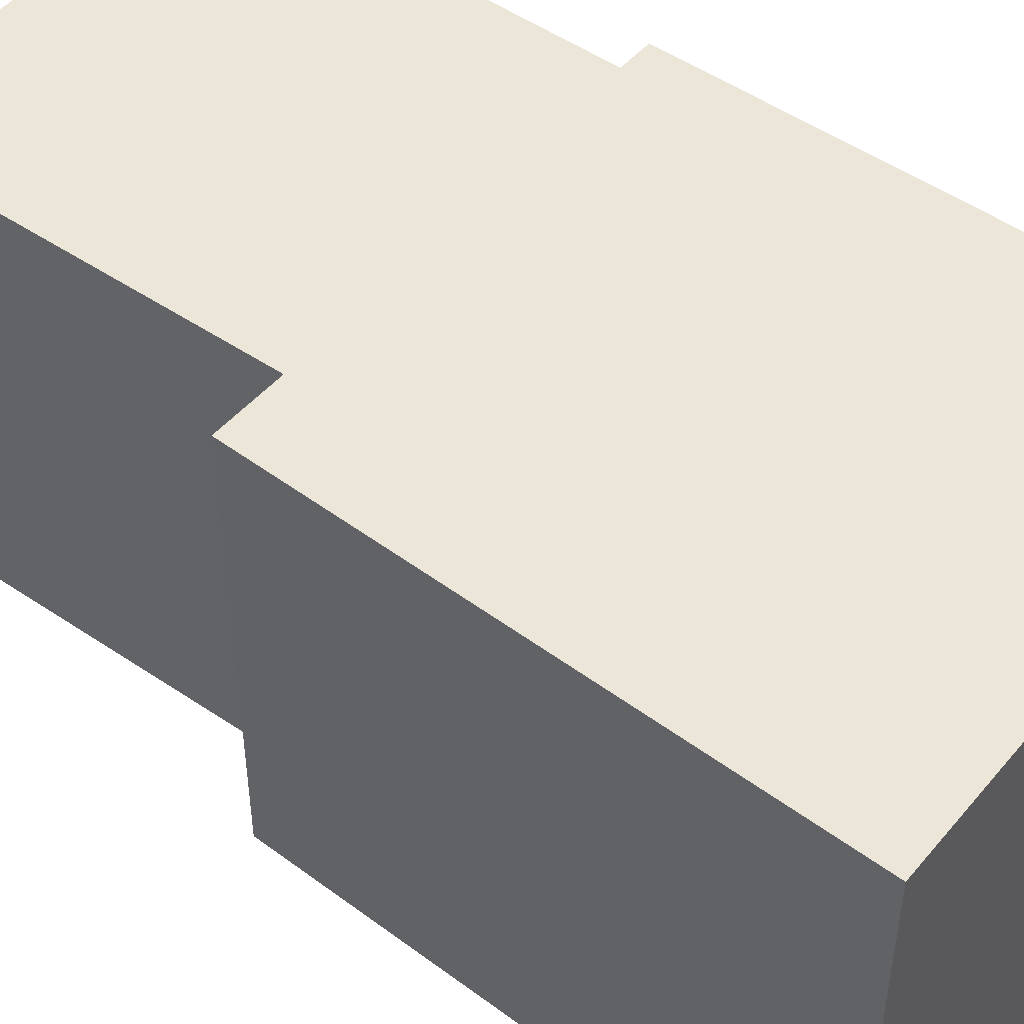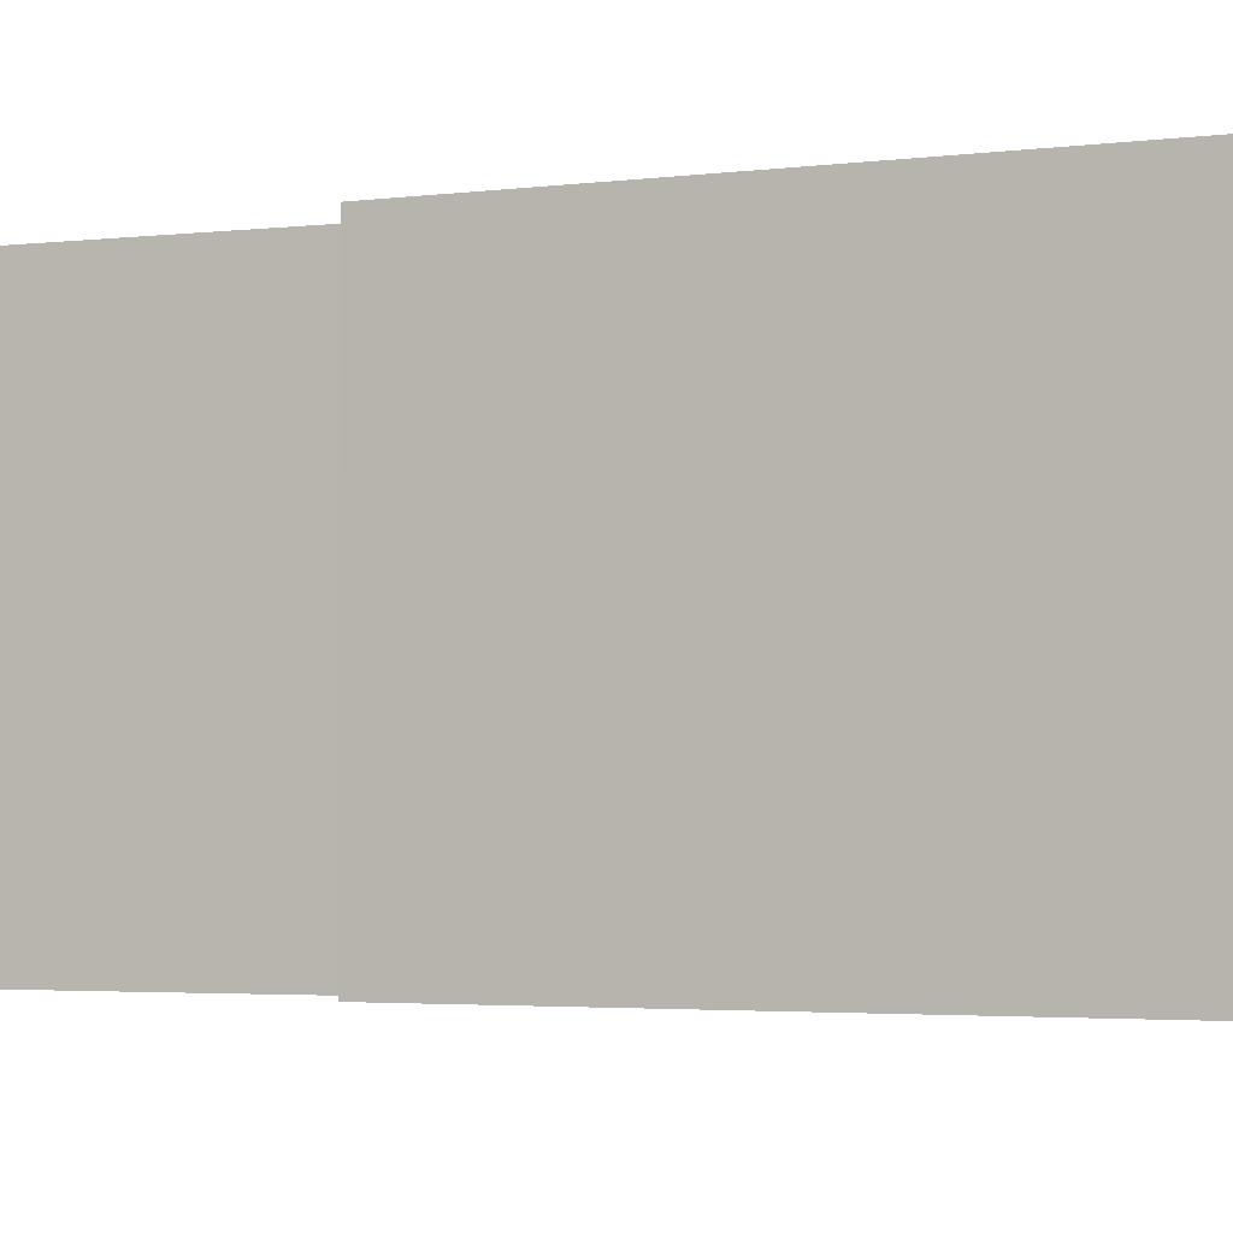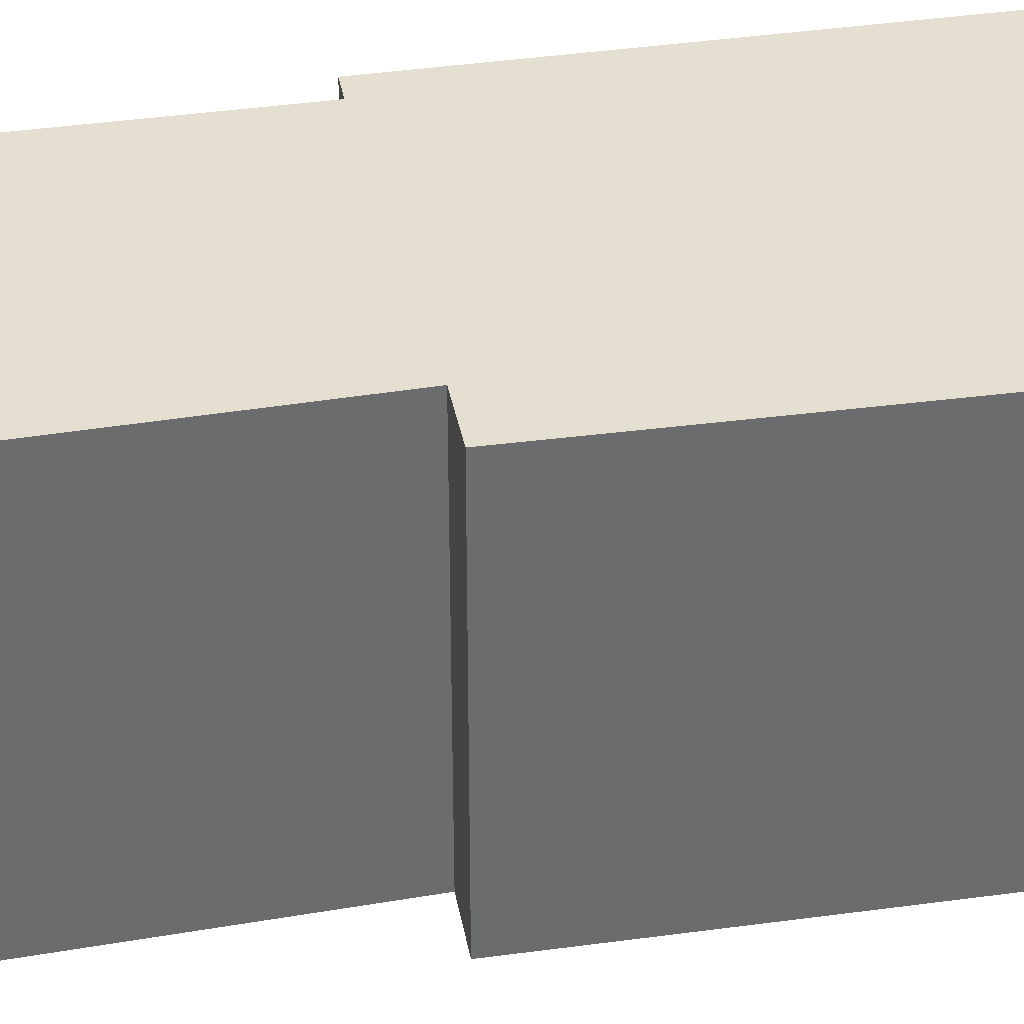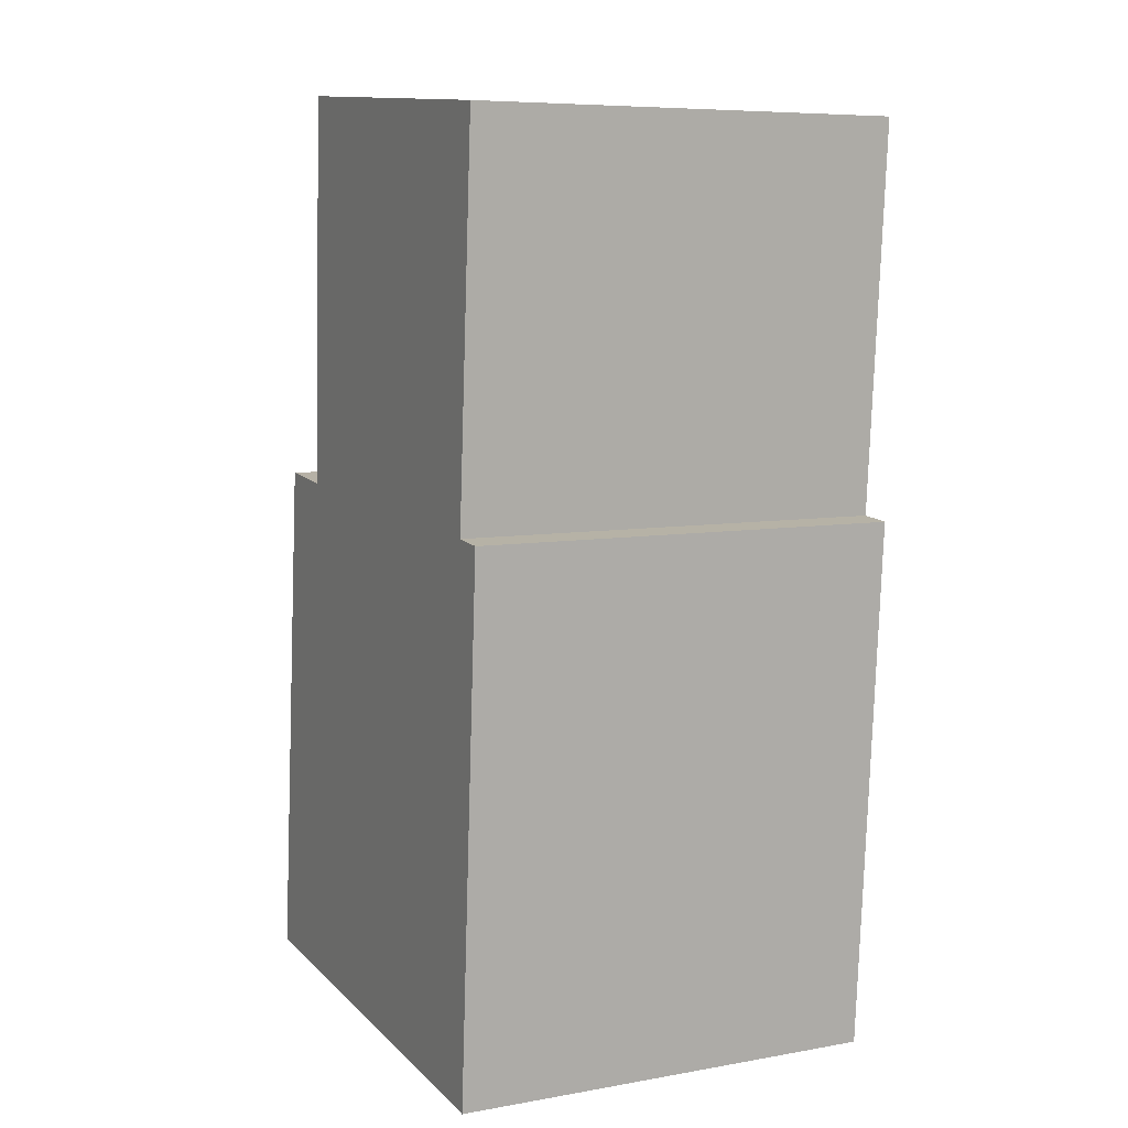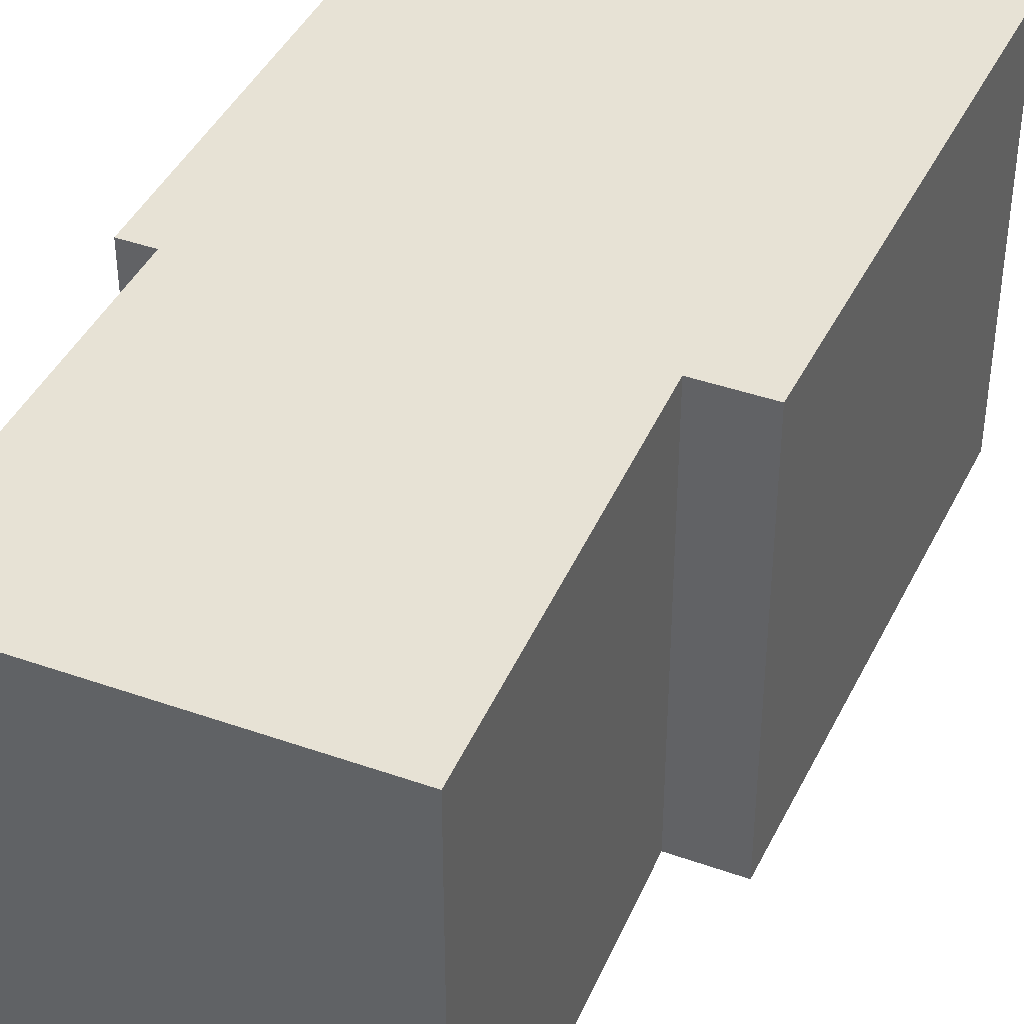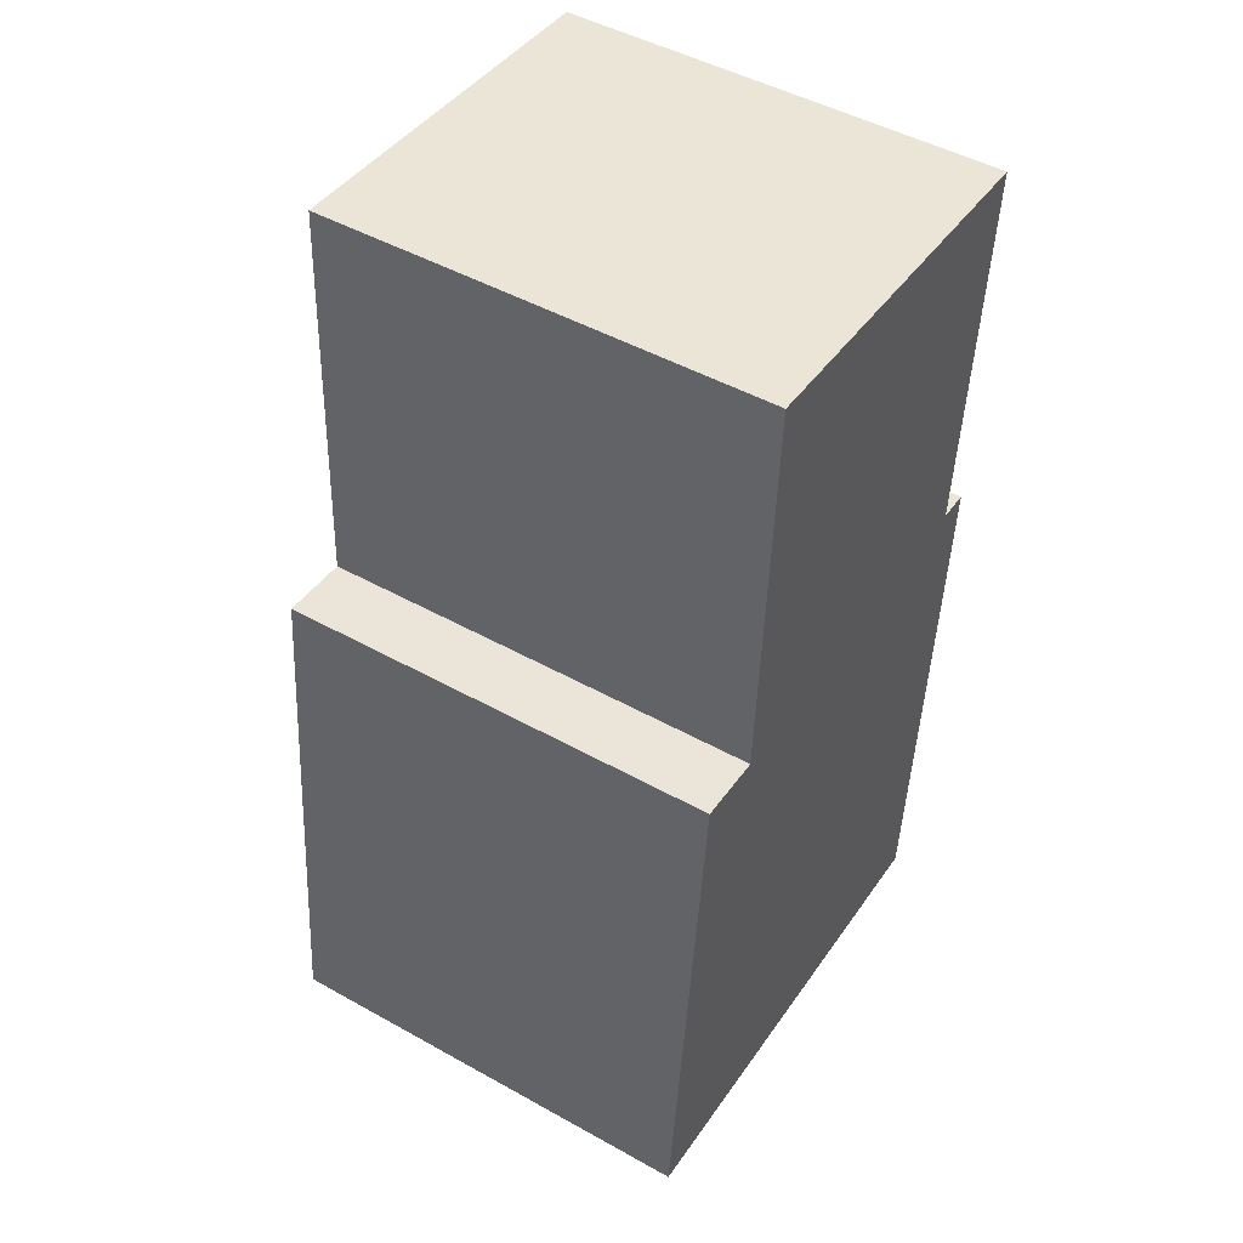
<metadata>
{"format":"obj","ext":"obj","renderer":"f3d","projection":"perspective","resolution":1024,"background":"white","views":[{"elev":49.0,"azim":124.0,"up":"+Y"},{"elev":-3.1,"azim":109.0,"up":"+Y"},{"elev":36.8,"azim":74.7,"up":"+Y"},{"elev":7.5,"azim":-116.5,"up":"+Z"},{"elev":40.4,"azim":18.8,"up":"+Y"},{"elev":48.1,"azim":122.0,"up":"+Z"}]}
</metadata>
<code>
v  0.022 1.788 1.588
v  1.655 1.788 0.089
v  0.136 1.788 0.012
v  1.572 1.788 1.713
v  0 1.788 1.095e-16
v  2.146 1.788 -2.061
v  0.151 1.788 -2.2
v  1.935 1.788 0.113
v  1.935 -6.919e-18 0.113
v  2.146 1.262e-16 -2.061
v  1.572 -1.049e-16 1.713
v  1.655 -5.45e-18 0.089
v  0.151 1.347e-16 -2.2
v  0 0 0
v  0.136 -7.348e-19 0.012
v  0.022 -9.724e-17 1.588
g defaultobject
f 1 2 3
f 2 1 4
f 5 6 7
f 6 5 2
f 6 2 8
f 2 5 3
f 9 6 8
f 6 9 10
f 11 2 4
f 2 11 12
f 10 7 6
f 7 10 13
f 13 5 7
f 5 13 14
f 15 1 3
f 1 15 16
f 14 3 5
f 3 14 15
f 16 4 1
f 4 16 11
f 12 8 2
f 8 12 9
f 10 14 13
f 14 10 12
f 12 10 9
f 14 12 15
f 12 16 15
f 16 12 11

</code>
